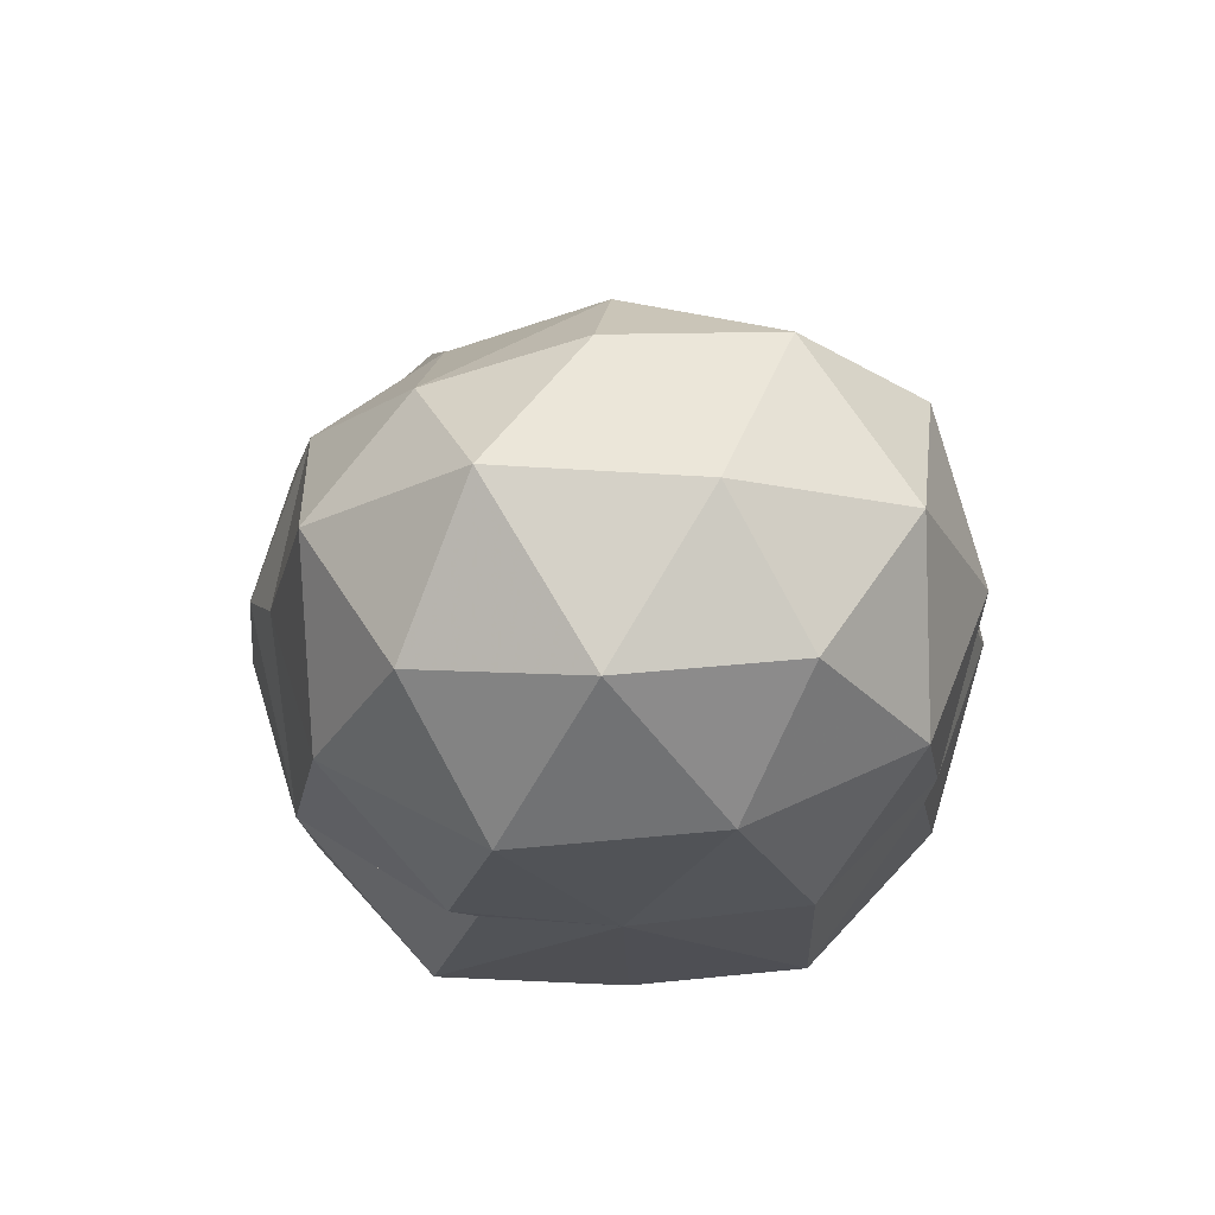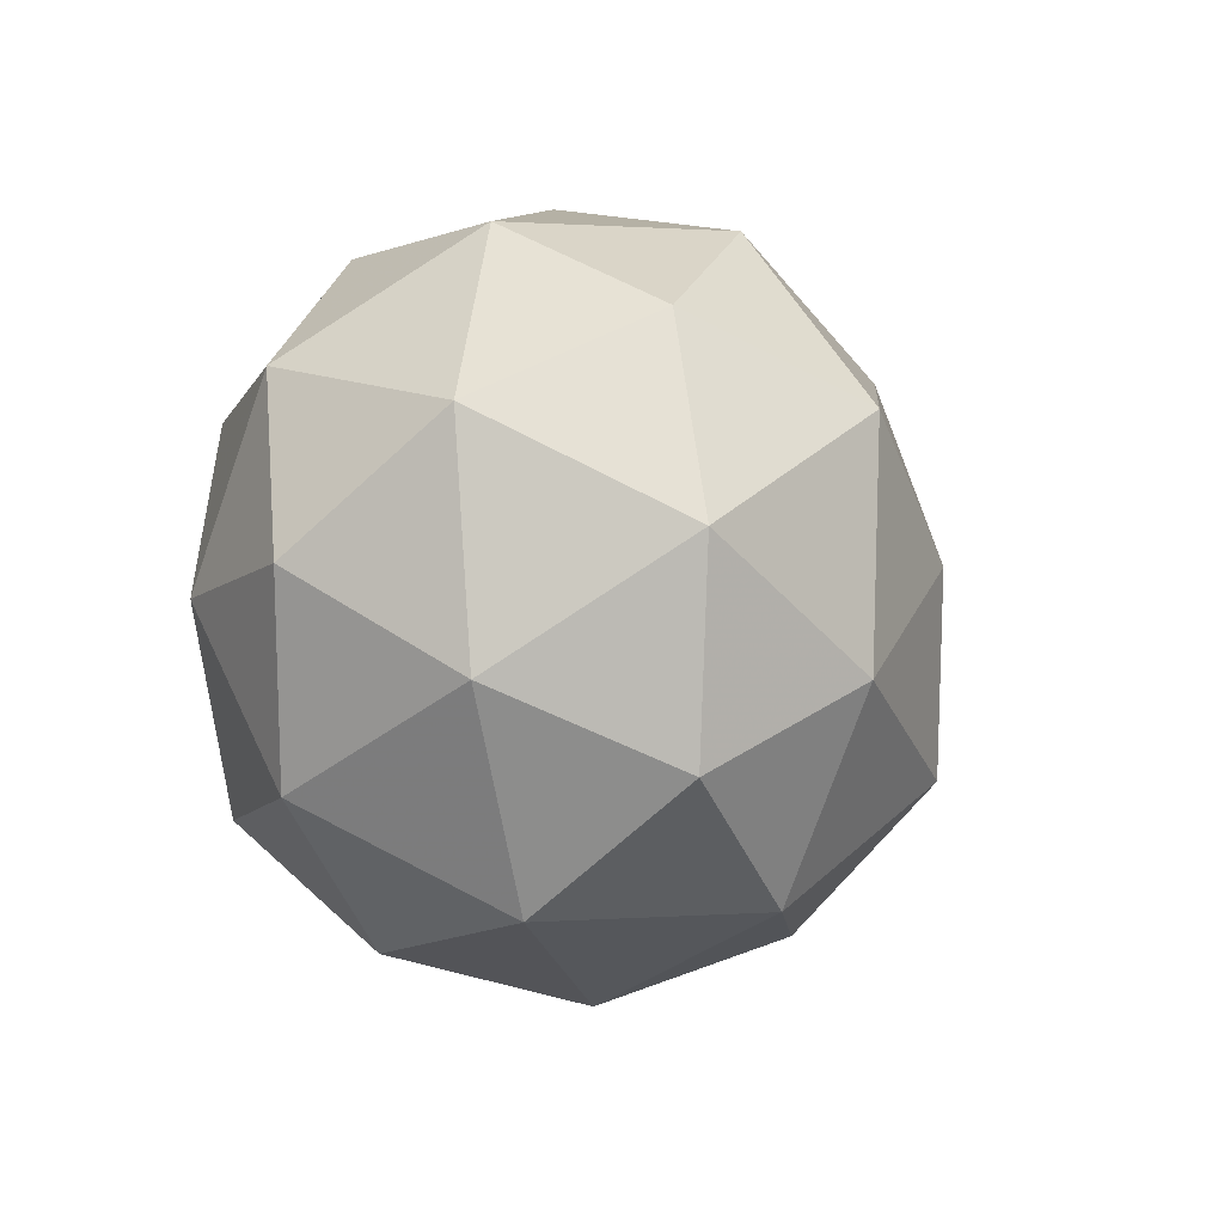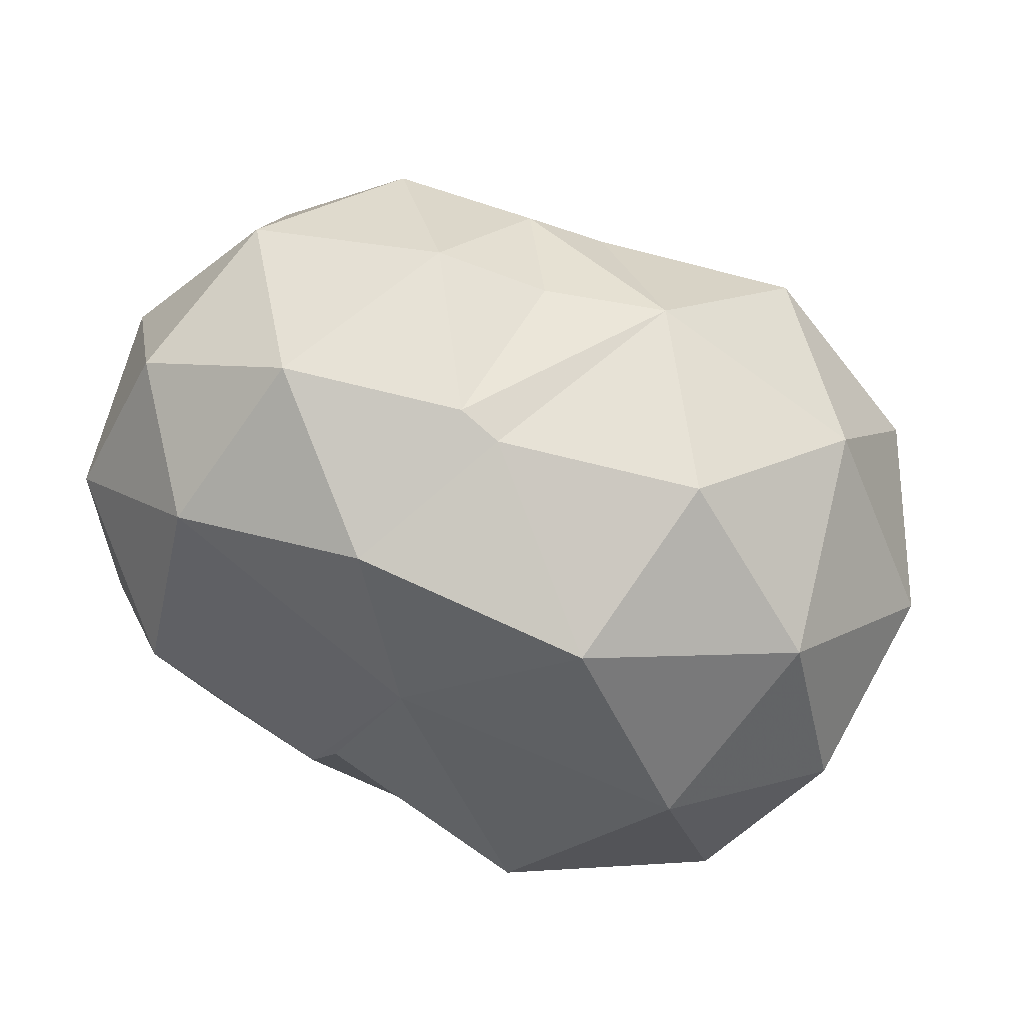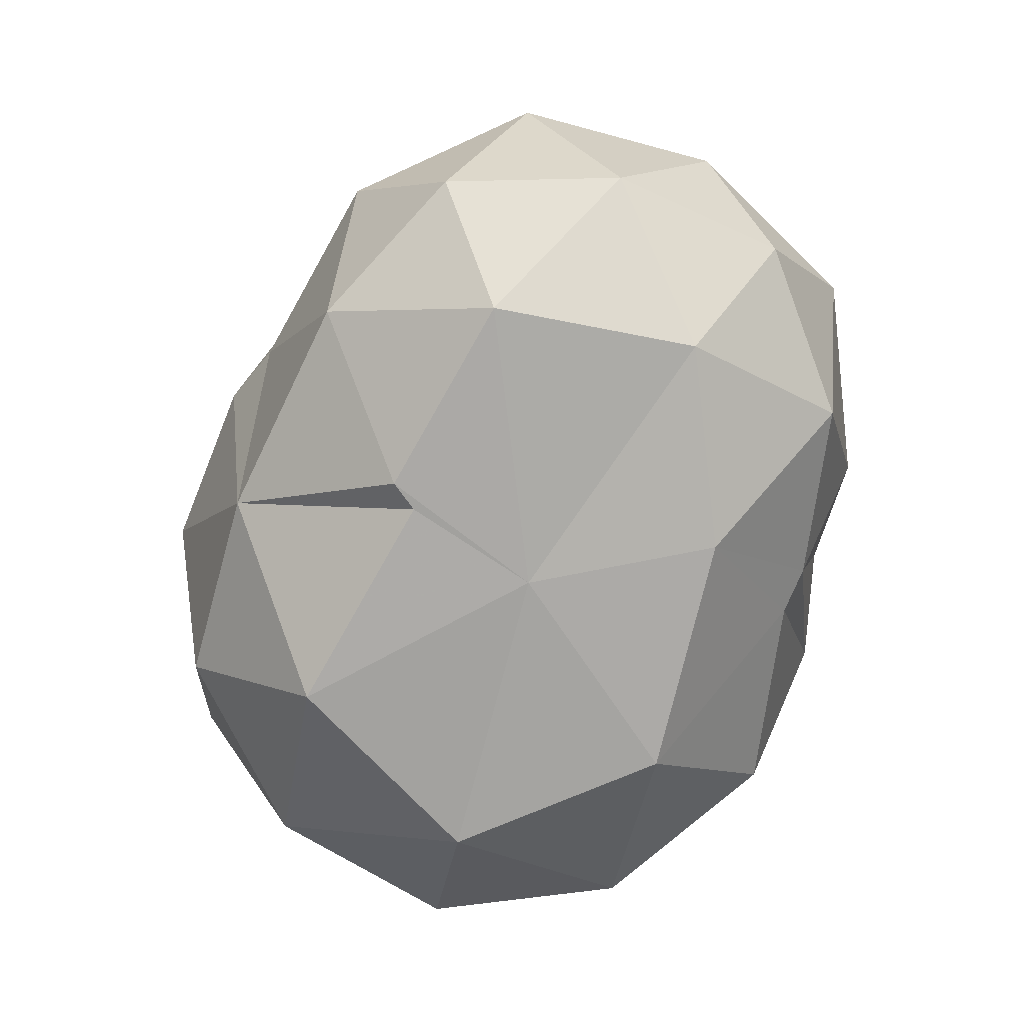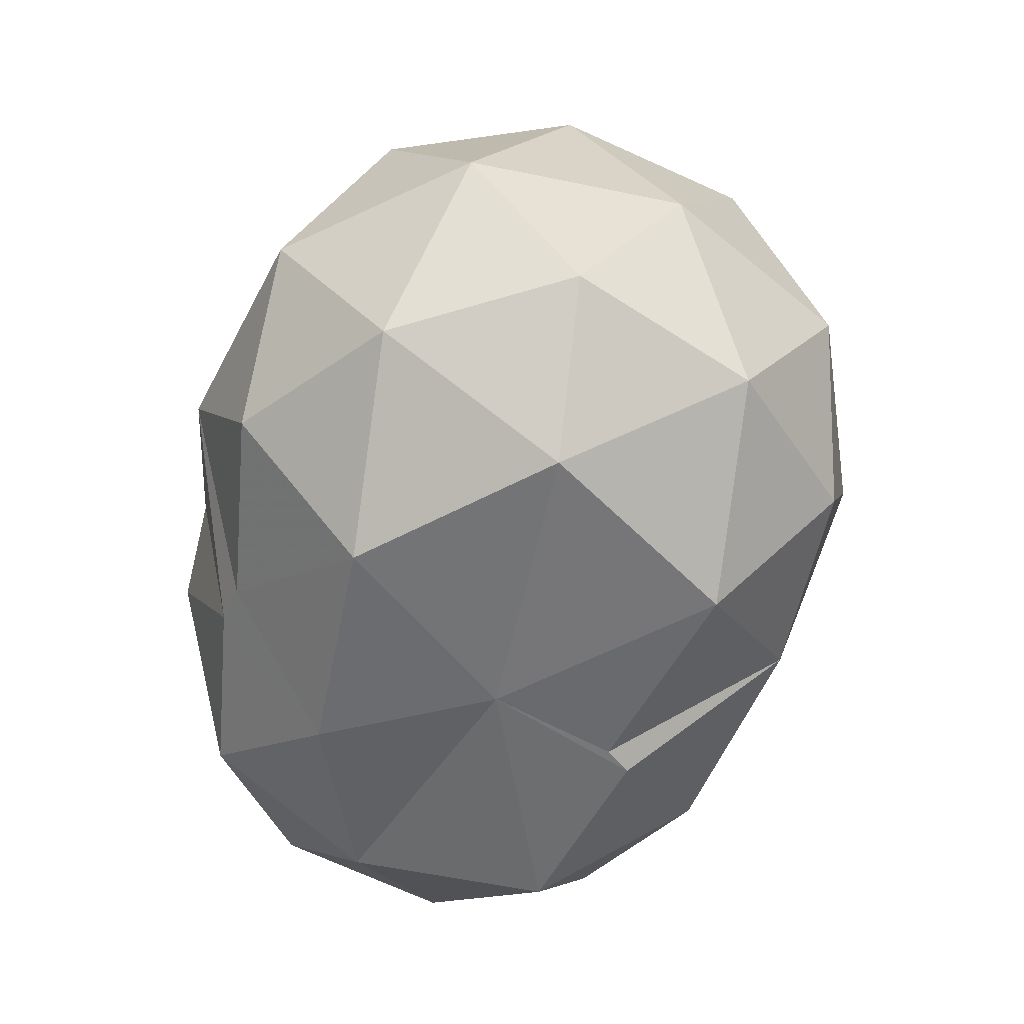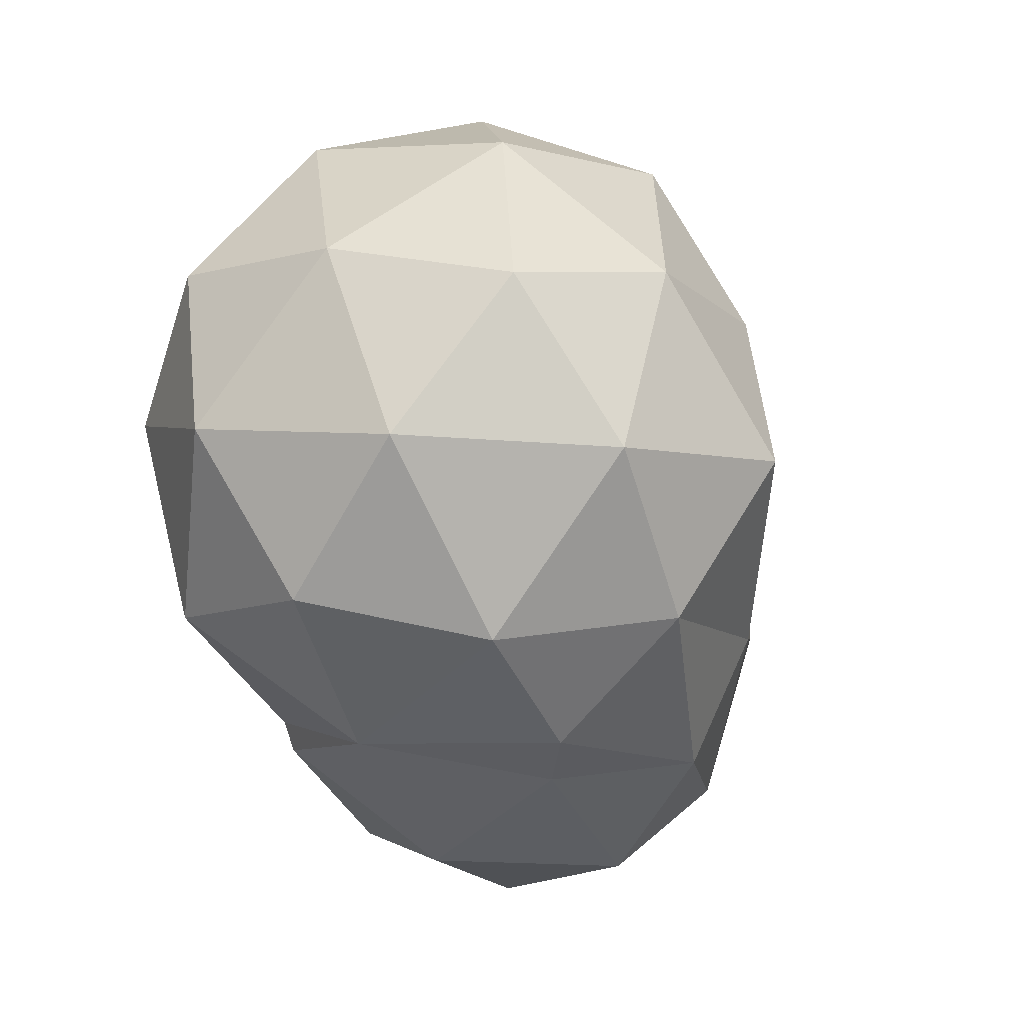
<metadata>
{"format":"obj","ext":"obj","renderer":"f3d","projection":"perspective","resolution":1024,"background":"white","views":[{"elev":-21.3,"azim":-73.6,"up":"+Y"},{"elev":-20.0,"azim":104.3,"up":"+Z"},{"elev":42.7,"azim":19.9,"up":"+Z"},{"elev":-76.0,"azim":-89.5,"up":"+Y"},{"elev":-53.7,"azim":92.9,"up":"+Y"},{"elev":-69.4,"azim":115.6,"up":"+Z"}]}
</metadata>
<code>
o Icosphere.001_Icosphere.002
v -0.000327 -0.4105 0.1801
v -0.2356 -0.4105 0.1554
v -0.2848 -0.4105 -0.07602
v -0.122 -0.2092 0.206
v -0.2847 -0.2188 0.04014
v -0.2016 -0.2193 -0.1684
v -0.1009 -0.1169 0.005837
v -0.08859 -0.4969 -0.1118
v -0.1966 -0.4281 -0.1599
v -0.209 -0.4973 -0.04228
v -0.04181 -0.4974 0.1083
v -0.1801 -0.4879 0.09374
v -0.121 -0.4281 0.1962
v -0.2882 -0.4281 0.04563
v -0.1476 -0.3098 -0.2139
v -0.2682 -0.3098 -0.1447
v -0.1925 -0.3098 0.2114
v -0.05417 -0.3098 0.2259
v -0.3247 -0.3098 -0.01768
v -0.289 -0.3194 0.1144
v -0.02318 -0.2109 0.1956
v -0.2219 -0.2011 0.144
v -0.2758 -0.2331 -0.07201
v -0.1601 -0.1505 -0.0966
v -0.1133 -0.1505 0.1235
v -0.2167 -0.16 0.03043
v 0.07336 -0.3975 -0.2676
v 0.2687 -0.3975 -0.09172
v 0.1618 -0.3975 0.1484
v 0.1996 -0.1739 -0.2114
v 0.2543 -0.1739 0.04573
v 0.02662 -0.1959 0.1772
v -0.06181 -0.1739 -0.2389
v 0.04999 -0.05539 -0.04523
v 0.1786 -0.4851 -0.07255
v 0.06373 -0.4984 -0.1759
v 0.1923 -0.4172 -0.2033
v -0.05634 -0.4172 -0.2294
v -0.07008 -0.4961 -0.09868
v 0.1157 -0.4973 0.0686
v 0.2443 -0.4172 0.04127
v 0.02776 -0.4172 0.1663
v -0.001987 -0.2857 -0.2898
v -0.1096 -0.2857 -0.2455
v 0.2582 -0.2857 -0.1654
v 0.1517 -0.2857 -0.2736
v 0.2358 -0.2857 0.1221
v 0.2986 -0.2857 -0.01909
v 0.102 -0.2857 0.1993
v 0.07222 -0.1543 -0.2567
v 0.258 -0.1543 -0.08944
v 0.1563 -0.1543 0.1389
v 0.1379 -0.08689 -0.1429
v -0.01572 -0.07307 -0.159
v 0.1701 -0.07307 0.008234
v 0.03625 -0.09503 0.08549
v -0.05966 -0.09074 -0.02881
v -0.0169 -0.4952 -0.02048
v -0.03853 -0.1346 0.1045
v 0.01856 -0.2978 0.2034
f 2 13 17
f 3 14 19
f 2 17 20
f 3 19 16
f 4 21 25
f 5 22 26
f 6 23 24
f 9 10 3
f 9 8 10
f 12 13 2
f 12 11 13
f 11 1 13
f 10 14 3
f 10 12 14
f 12 2 14
f 15 16 6
f 15 9 16
f 9 3 16
f 17 18 4
f 17 13 18
f 13 1 18
f 19 20 5
f 19 14 20
f 14 2 20
f 18 21 4
f 20 22 5
f 20 17 22
f 17 4 22
f 16 23 6
f 16 19 23
f 19 5 23
f 56 57 7
f 57 54 24
f 1 42 49
f 38 9 15
f 25 21 59
f 15 6 44
f 26 25 7
f 26 22 25
f 22 4 25
f 24 26 7
f 24 23 26
f 23 5 26
f 27 36 38
f 32 21 49
f 27 38 43
f 28 37 45
f 29 41 47
f 1 11 42
f 27 43 46
f 28 45 48
f 29 47 49
f 6 24 33
f 30 50 53
f 31 51 55
f 32 52 56
f 35 37 28
f 35 36 37
f 36 27 37
f 9 38 8
f 38 36 39
f 40 41 29
f 40 35 41
f 35 28 41
f 44 38 15
f 38 39 8
f 40 29 42
f 43 44 33
f 43 38 44
f 45 46 30
f 45 37 46
f 37 27 46
f 47 48 31
f 47 41 48
f 41 28 48
f 11 40 42
f 42 29 49
f 46 50 30
f 46 43 50
f 43 33 50
f 48 51 31
f 48 45 51
f 45 30 51
f 49 52 32
f 49 47 52
f 47 31 52
f 18 1 60
f 21 18 60
f 6 33 44
f 53 54 34
f 53 50 54
f 50 33 54
f 55 53 34
f 55 51 53
f 51 30 53
f 56 55 34
f 56 52 55
f 52 31 55
f 57 56 34
f 21 32 56
f 25 59 7
f 54 57 34
f 7 57 24
f 33 24 54
f 11 12 58
f 12 10 58
f 10 8 58
f 8 39 58
f 39 36 58
f 36 35 58
f 35 40 58
f 40 11 58
f 21 56 59
f 59 56 7
f 1 49 60
f 49 21 60

</code>
